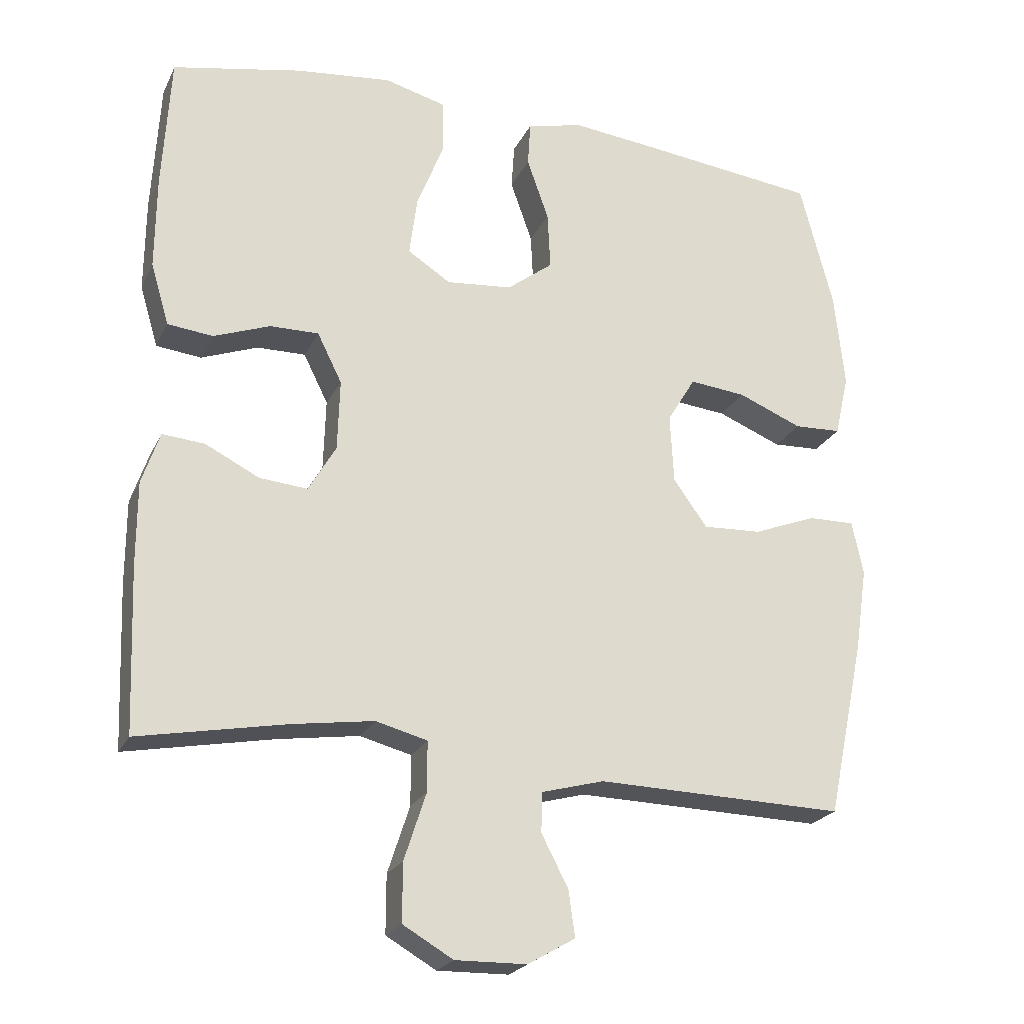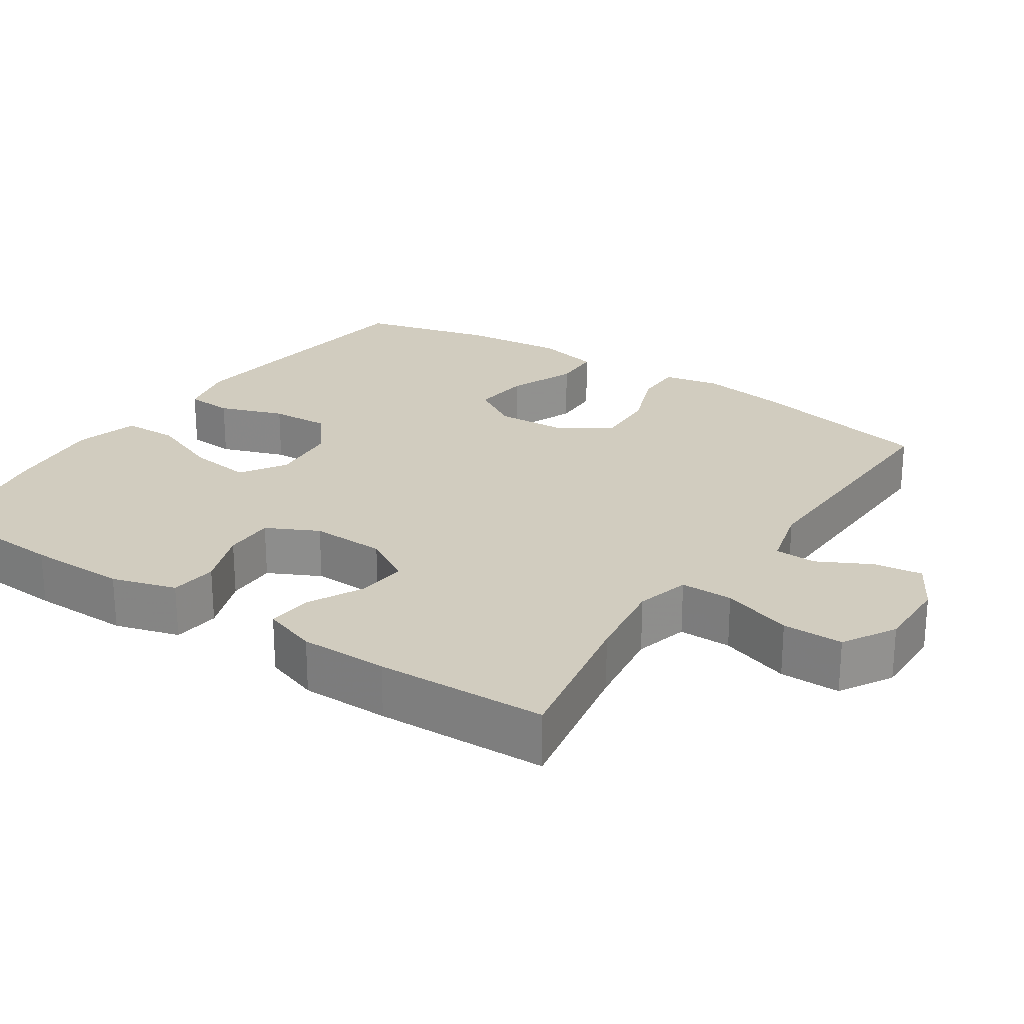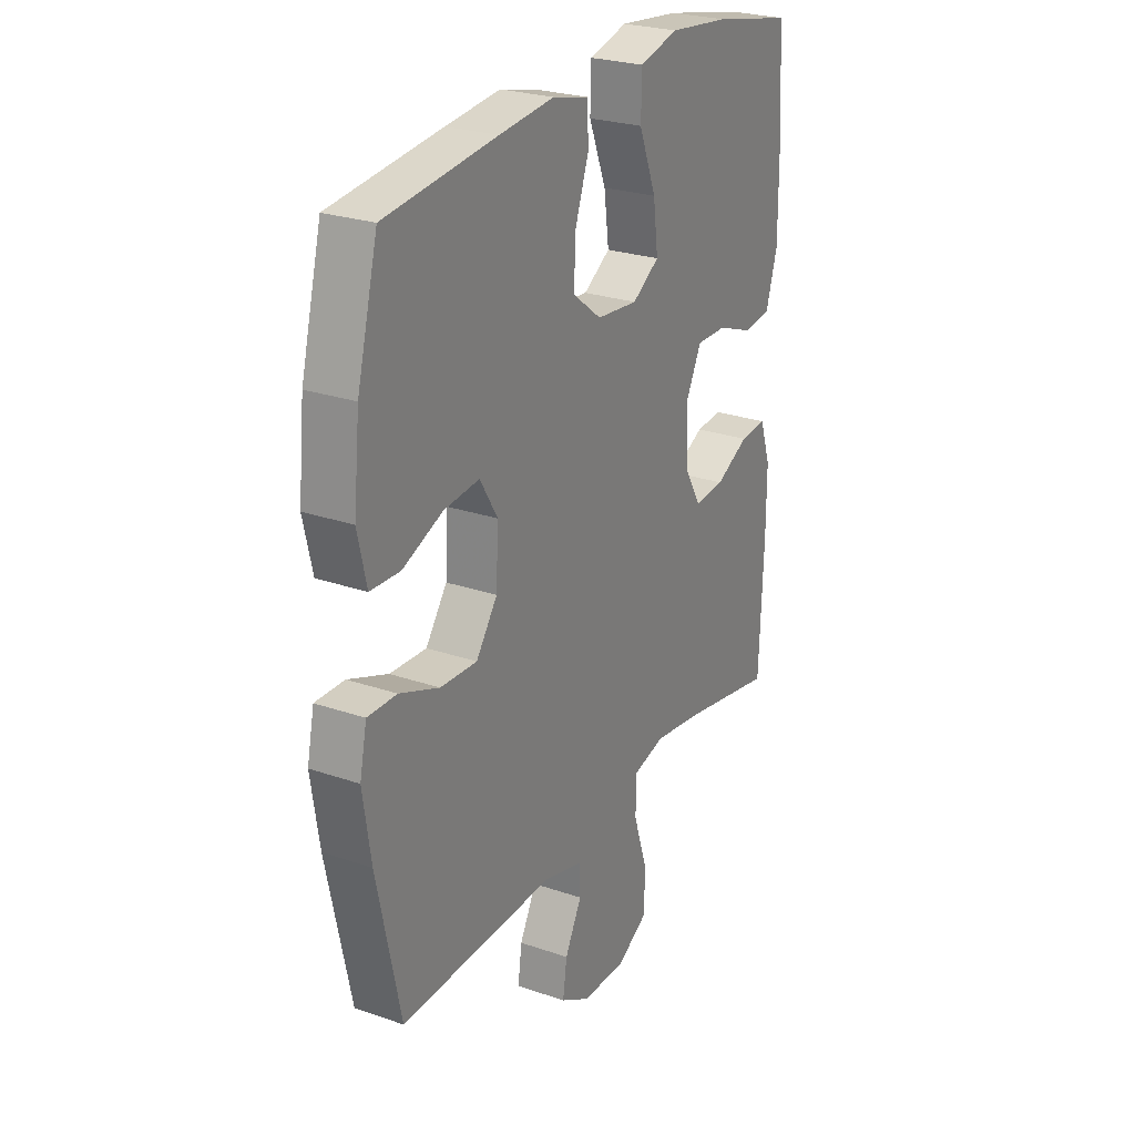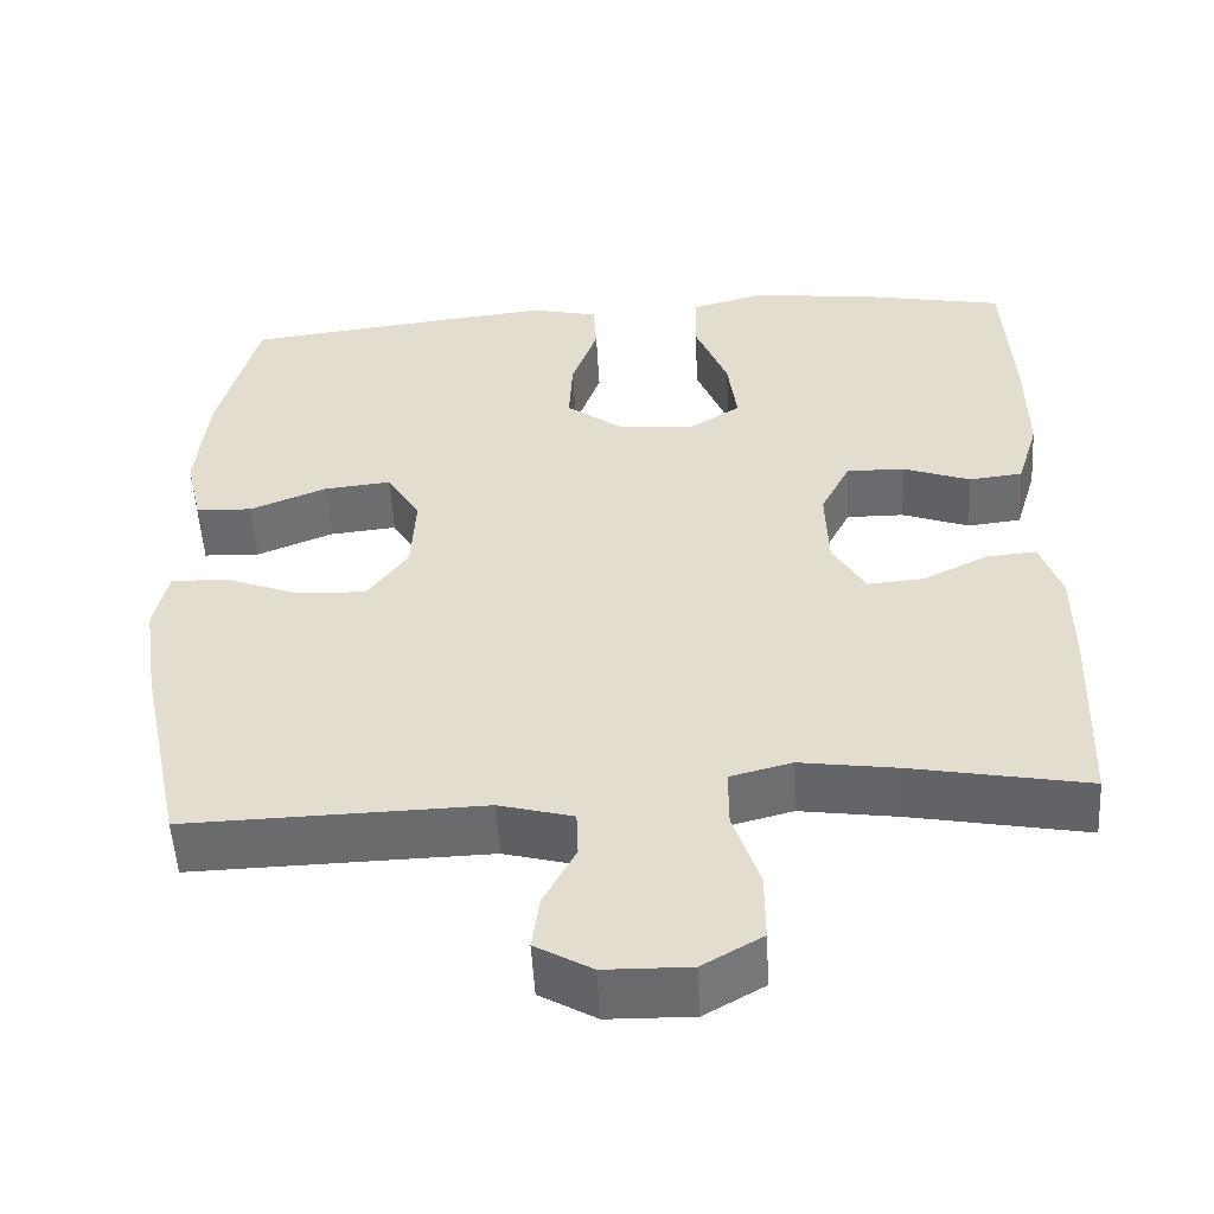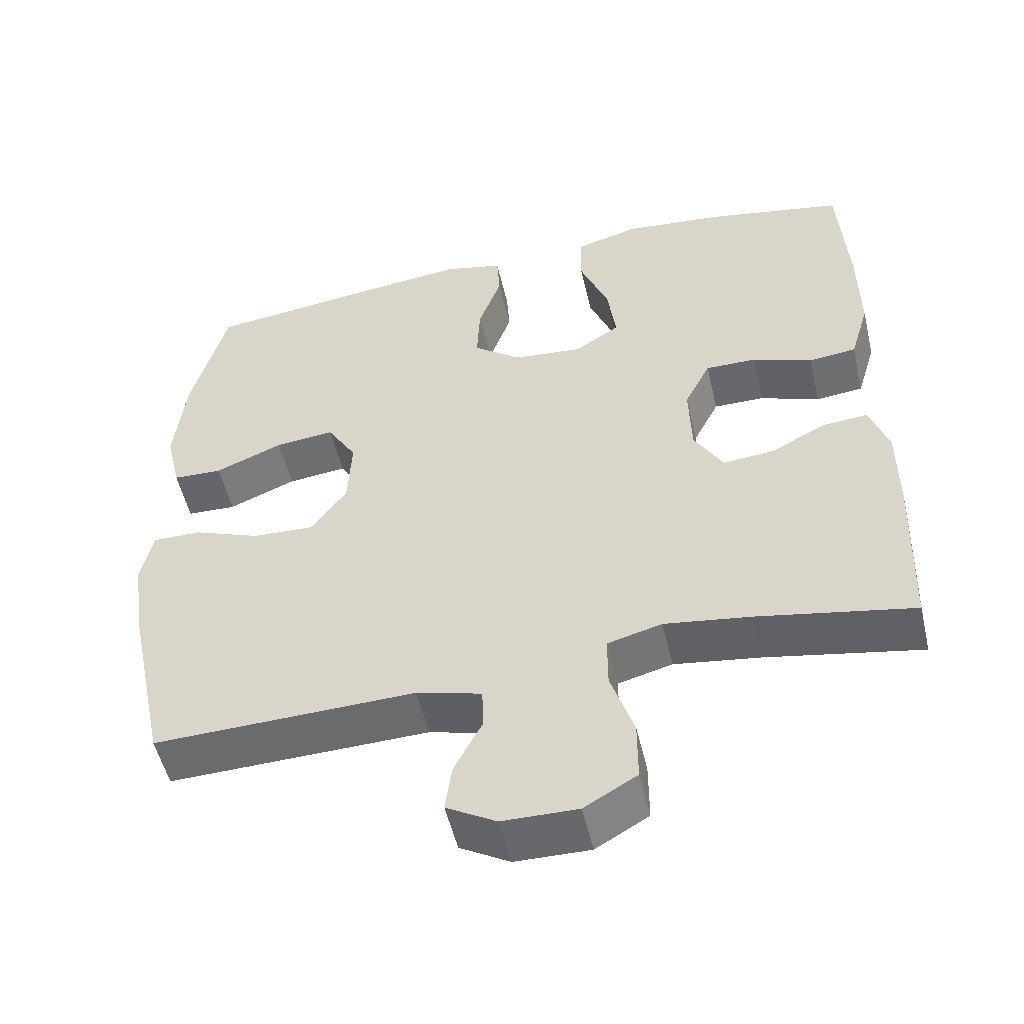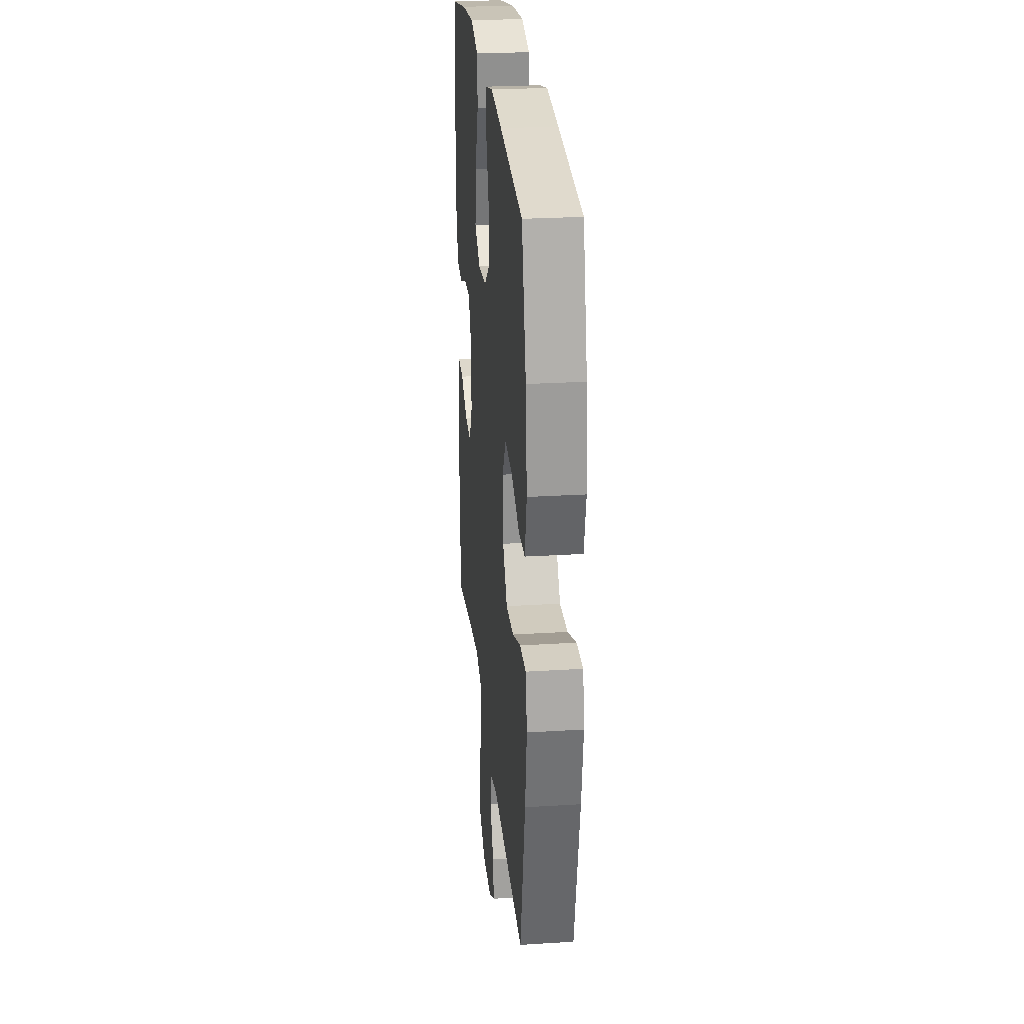
<metadata>
{"format":"obj","ext":"obj","renderer":"f3d","projection":"perspective","resolution":1024,"background":"white","views":[{"elev":-22.9,"azim":159.5,"up":"+Z"},{"elev":24.2,"azim":124.0,"up":"+Y"},{"elev":25.7,"azim":-61.2,"up":"+Z"},{"elev":-53.1,"azim":3.3,"up":"+Z"},{"elev":-52.8,"azim":13.2,"up":"+Z"},{"elev":26.3,"azim":-95.6,"up":"+Z"}]}
</metadata>
<code>
v 0.5 0.07 -0.5
v 0.291 0.07 -0.46
v 0.176 0.07 -0.443
v 0.103 0.07 -0.462
v 0.103 0.07 -0.533
v 0.134 0.07 -0.628
v 0.134 0.07 -0.71
v 0.063 0.07 -0.751
v -0.038 0.07 -0.749
v -0.105 0.07 -0.71
v -0.096 0.07 -0.645
v -0.058 0.07 -0.572
v -0.06 0.07 -0.516
v -0.148 0.07 -0.492
v -0.5 0.07 -0.5
v -0.553 0.07 -0.25
v -0.571 0.07 -0.13
v -0.555 0.07 -0.054
v -0.489 0.07 -0.055
v -0.399 0.07 -0.09
v -0.316 0.07 -0.094
v -0.268 0.07 -0.027
v -0.263 0.07 0.071
v -0.303 0.07 0.137
v -0.383 0.07 0.129
v -0.474 0.07 0.092
v -0.541 0.07 0.095
v -0.561 0.07 0.183
v -0.547 0.07 0.319
v -0.5 0.07 0.5
v -0.249 0.07 0.529
v -0.126 0.07 0.542
v -0.046 0.07 0.523
v -0.042 0.07 0.459
v -0.073 0.07 0.371
v -0.077 0.07 0.29
v -0.012 0.07 0.24
v 0.081 0.07 0.231
v 0.142 0.07 0.27
v 0.131 0.07 0.355
v 0.092 0.07 0.454
v 0.094 0.07 0.529
v 0.181 0.07 0.552
v 0.317 0.07 0.537
v 0.5 0.07 0.5
v 0.511 0.07 0.309
v 0.512 0.07 0.176
v 0.486 0.07 0.089
v 0.422 0.07 0.082
v 0.342 0.07 0.112
v 0.273 0.07 0.113
v 0.238 0.07 0.043
v 0.241 0.07 -0.058
v 0.28 0.07 -0.125
v 0.348 0.07 -0.119
v 0.424 0.07 -0.081
v 0.484 0.07 -0.076
v 0.509 0.07 -0.15
v 0.509 0.07 -0.269
v 0.5 0 -0.5
v 0.291 0 -0.46
v 0.176 0 -0.443
v 0.103 0 -0.462
v 0.103 0 -0.533
v 0.134 0 -0.628
v 0.134 0 -0.71
v 0.063 0 -0.751
v -0.038 0 -0.749
v -0.105 0 -0.71
v -0.096 0 -0.645
v -0.058 0 -0.572
v -0.06 0 -0.516
v -0.148 0 -0.492
v -0.5 0 -0.5
v -0.553 0 -0.25
v -0.571 0 -0.13
v -0.555 0 -0.054
v -0.489 0 -0.055
v -0.399 0 -0.09
v -0.316 0 -0.094
v -0.268 0 -0.027
v -0.263 0 0.071
v -0.303 0 0.137
v -0.383 0 0.129
v -0.474 0 0.092
v -0.541 0 0.095
v -0.561 0 0.183
v -0.547 0 0.319
v -0.5 0 0.5
v -0.249 0 0.529
v -0.126 0 0.542
v -0.046 0 0.523
v -0.042 0 0.459
v -0.073 0 0.371
v -0.077 0 0.29
v -0.012 0 0.24
v 0.081 0 0.231
v 0.142 0 0.27
v 0.131 0 0.355
v 0.092 0 0.454
v 0.094 0 0.529
v 0.181 0 0.552
v 0.317 0 0.537
v 0.5 0 0.5
v 0.511 0 0.309
v 0.512 0 0.176
v 0.486 0 0.089
v 0.422 0 0.082
v 0.342 0 0.112
v 0.273 0 0.113
v 0.238 0 0.043
v 0.241 0 -0.058
v 0.28 0 -0.125
v 0.348 0 -0.119
v 0.424 0 -0.081
v 0.484 0 -0.076
v 0.509 0 -0.15
v 0.509 0 -0.269
f 59 1 2
f 58 59 2
f 57 58 2
f 56 57 2
f 55 56 2
f 54 55 2 3
f 53 54 3 4
f 52 53 4
f 48 49 50
f 47 48 50
f 46 47 50
f 45 46 50
f 44 45 50
f 43 44 50
f 42 43 50
f 41 42 50
f 40 41 50
f 39 40 50 51
f 38 39 51 52
f 33 34 35
f 32 33 35
f 31 32 35
f 30 31 35
f 29 30 35
f 28 29 35
f 27 28 35
f 26 27 35
f 25 26 35
f 24 25 35 36
f 23 24 36 37
f 18 19 20
f 17 18 20
f 16 17 20
f 15 16 20
f 14 15 20
f 13 14 20 21
f 10 11 12
f 9 10 12
f 8 9 12
f 7 8 12
f 6 7 12
f 5 6 12
f 4 5 12 13
f 52 4 13
f 38 52 13
f 37 38 13
f 23 37 13
f 22 23 13
f 13 21 22
f 61 60 118
f 61 118 117
f 61 117 116
f 61 116 115
f 61 115 114
f 62 61 114 113
f 63 62 113 112
f 63 112 111
f 109 108 107
f 109 107 106
f 109 106 105
f 109 105 104
f 109 104 103
f 109 103 102
f 109 102 101
f 109 101 100
f 109 100 99
f 110 109 99 98
f 111 110 98 97
f 94 93 92
f 94 92 91
f 94 91 90
f 94 90 89
f 94 89 88
f 94 88 87
f 94 87 86
f 94 86 85
f 94 85 84
f 95 94 84 83
f 96 95 83 82
f 79 78 77
f 79 77 76
f 79 76 75
f 79 75 74
f 79 74 73
f 80 79 73 72
f 71 70 69
f 71 69 68
f 71 68 67
f 71 67 66
f 71 66 65
f 71 65 64
f 72 71 64 63
f 72 63 111
f 72 111 97
f 72 97 96
f 72 96 82
f 72 82 81
f 81 80 72
f 1 60 61 2
f 2 61 62 3
f 3 62 63 4
f 4 63 64 5
f 5 64 65 6
f 6 65 66 7
f 7 66 67 8
f 8 67 68 9
f 9 68 69 10
f 10 69 70 11
f 11 70 71 12
f 12 71 72 13
f 13 72 73 14
f 14 73 74 15
f 15 74 75 16
f 16 75 76 17
f 17 76 77 18
f 18 77 78 19
f 19 78 79 20
f 20 79 80 21
f 21 80 81 22
f 22 81 82 23
f 23 82 83 24
f 24 83 84 25
f 25 84 85 26
f 26 85 86 27
f 27 86 87 28
f 28 87 88 29
f 29 88 89 30
f 30 89 90 31
f 31 90 91 32
f 32 91 92 33
f 33 92 93 34
f 34 93 94 35
f 35 94 95 36
f 36 95 96 37
f 37 96 97 38
f 38 97 98 39
f 39 98 99 40
f 40 99 100 41
f 41 100 101 42
f 42 101 102 43
f 43 102 103 44
f 44 103 104 45
f 45 104 105 46
f 46 105 106 47
f 47 106 107 48
f 48 107 108 49
f 49 108 109 50
f 50 109 110 51
f 51 110 111 52
f 52 111 112 53
f 53 112 113 54
f 54 113 114 55
f 55 114 115 56
f 56 115 116 57
f 57 116 117 58
f 58 117 118 59
f 59 118 60 1

</code>
